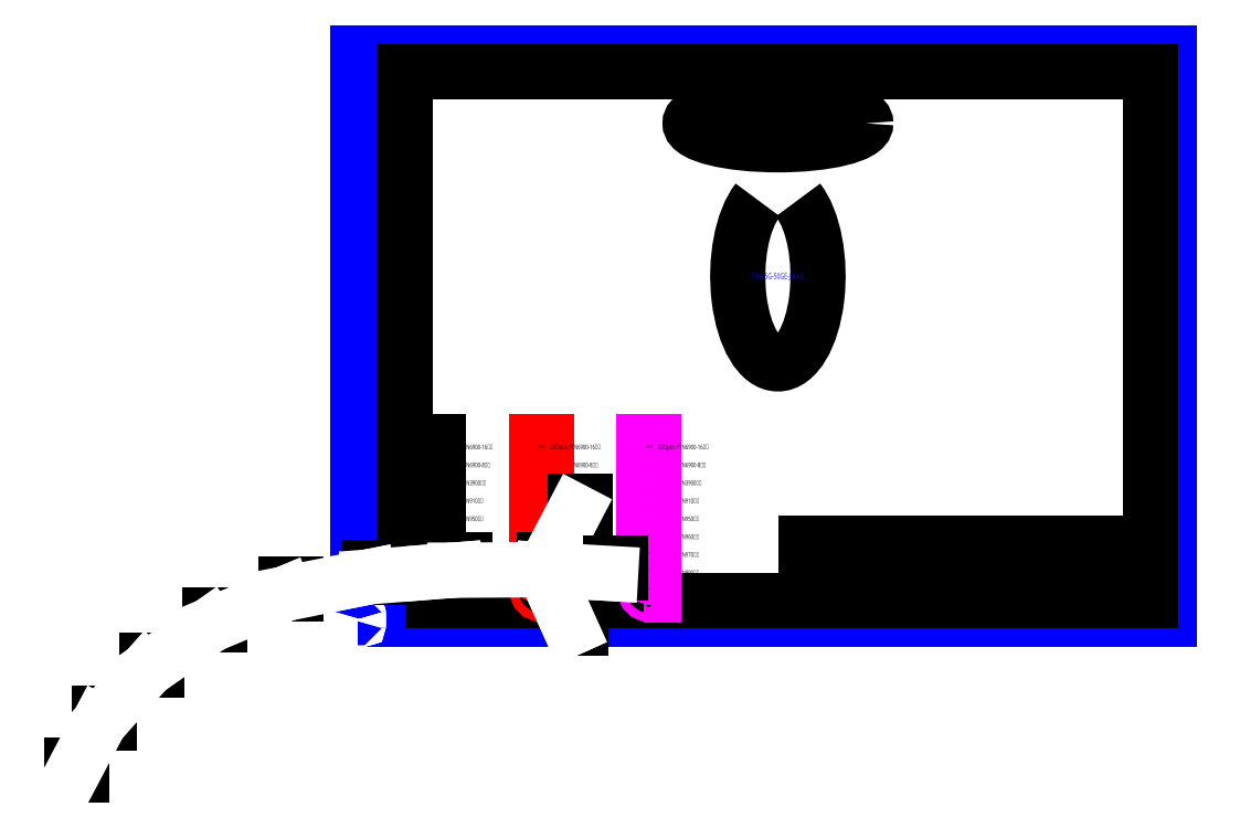
<metadata>
{"format":"dxf","ext":"dxf","renderer":"ezdxf+matplotlib","layout":"modelspace","background":"white","min_lineweight":24,"dpi":150}
</metadata>
<code>
0
SECTION
2
ENTITIES
0
INSERT
8
outline_border
2
outline_border
10
0
20
0
30
0
0
INSERT
8
border
2
border
10
25
20
10
30
0
0
INSERT
8
border
2
title
10
235
20
10
30
0
0
INSERT
8
origin_device
2
device
10
37
20
13
30
0
0
TEXT
8
0
10
44.2
20
14
30
0
40
2.5
1
原有Optix PTN1900设备
7
OpenSans
41
0.7
11
44.2
21
14
31
0
0
TEXT
8
0
10
39.6
20
15.6
30
0
40
1.6
1
1900
7
OpenSans
41
0.4
72
1
11
39.6
21
15.6
31
0
73
2
0
INSERT
8
origin_device
2
device
10
37
20
22.4
30
0
0
TEXT
8
0
10
44.2
20
23.4
30
0
40
2.5
1
原有Optix PTN990设备
7
OpenSans
41
0.7
11
44.2
21
23.4
31
0
0
TEXT
8
0
10
39.6
20
25
30
0
40
1.6
1
990
7
OpenSans
41
0.4
72
1
11
39.6
21
25
31
0
73
2
0
INSERT
8
origin_device
2
device
10
37
20
31.8
30
0
0
TEXT
8
0
10
44.2
20
32.8
30
0
40
2.5
1
原有Optix PTN970设备
7
OpenSans
41
0.7
11
44.2
21
32.8
31
0
0
TEXT
8
0
10
39.6
20
34.4
30
0
40
1.6
1
970
7
OpenSans
41
0.4
72
1
11
39.6
21
34.4
31
0
73
2
0
INSERT
8
origin_device
2
device
10
37
20
41.2
30
0
0
TEXT
8
0
10
44.2
20
42.2
30
0
40
2.5
1
原有Optix PTN960设备
7
OpenSans
41
0.7
11
44.2
21
42.2
31
0
0
TEXT
8
0
10
39.6
20
43.8
30
0
40
1.6
1
960
7
OpenSans
41
0.4
72
1
11
39.6
21
43.8
31
0
73
2
0
INSERT
8
origin_device
2
device
10
37
20
50.6
30
0
0
TEXT
8
0
10
44.2
20
51.6
30
0
40
2.5
1
原有Optix PTN950设备
7
OpenSans
41
0.7
11
44.2
21
51.6
31
0
0
TEXT
8
0
10
39.6
20
53.2
30
0
40
1.6
1
950
7
OpenSans
41
0.4
72
1
11
39.6
21
53.2
31
0
73
2
0
INSERT
8
origin_device
2
device
10
37
20
60
30
0
0
TEXT
8
0
10
44.2
20
61
30
0
40
2.5
1
原有Optix PTN910设备
7
OpenSans
41
0.7
11
44.2
21
61
31
0
0
TEXT
8
0
10
39.6
20
62.6
30
0
40
1.6
1
910
7
OpenSans
41
0.4
72
1
11
39.6
21
62.6
31
0
73
2
0
INSERT
8
origin_device
2
device
10
37
20
69.4
30
0
0
TEXT
8
0
10
44.2
20
70.4
30
0
40
2.5
1
原有Optix PTN3900设备
7
OpenSans
41
0.7
11
44.2
21
70.4
31
0
0
TEXT
8
0
10
39.6
20
72
30
0
40
1.6
1
3900
7
OpenSans
41
0.4
72
1
11
39.6
21
72
31
0
73
2
0
INSERT
8
origin_device
2
device
10
37
20
78.8
30
0
0
TEXT
8
0
10
44.2
20
79.8
30
0
40
2.5
1
原有Optix PTN6900-8设备
7
OpenSans
41
0.7
11
44.2
21
79.8
31
0
0
TEXT
8
0
10
39.6
20
81.4
30
0
40
1.6
1
6900-8
7
OpenSans
41
0.4
72
1
11
39.6
21
81.4
31
0
73
2
0
INSERT
8
origin_device
2
device
10
37
20
88.2
30
0
0
TEXT
8
0
10
44.2
20
89.2
30
0
40
2.5
1
原有Optix PTN6900-16设备
7
OpenSans
41
0.7
11
44.2
21
89.2
31
0
0
TEXT
8
0
10
39.6
20
90.8
30
0
40
1.6
1
6900-16
7
OpenSans
41
0.4
72
1
11
39.6
21
90.8
31
0
73
2
0
INSERT
8
new_device
2
device
10
93.5
20
13
30
0
0
TEXT
8
0
10
100.7
20
14
30
0
40
2.5
1
新增Optix PTN1900设备
7
OpenSans
41
0.7
11
100.7
21
14
31
0
0
TEXT
8
0
10
96.1
20
15.6
30
0
40
1.6
1
1900
7
OpenSans
41
0.4
72
1
11
96.1
21
15.6
31
0
73
2
0
INSERT
8
new_device
2
device
10
93.5
20
22.4
30
0
0
TEXT
8
0
10
100.7
20
23.4
30
0
40
2.5
1
新增Optix PTN990设备
7
OpenSans
41
0.7
11
100.7
21
23.4
31
0
0
TEXT
8
0
10
96.1
20
25
30
0
40
1.6
1
990
7
OpenSans
41
0.4
72
1
11
96.1
21
25
31
0
73
2
0
INSERT
8
new_device
2
device
10
93.5
20
31.8
30
0
0
TEXT
8
0
10
100.7
20
32.8
30
0
40
2.5
1
新增Optix PTN970设备
7
OpenSans
41
0.7
11
100.7
21
32.8
31
0
0
TEXT
8
0
10
96.1
20
34.4
30
0
40
1.6
1
970
7
OpenSans
41
0.4
72
1
11
96.1
21
34.4
31
0
73
2
0
INSERT
8
new_device
2
device
10
93.5
20
41.2
30
0
0
TEXT
8
0
10
100.7
20
42.2
30
0
40
2.5
1
新增Optix PTN960设备
7
OpenSans
41
0.7
11
100.7
21
42.2
31
0
0
TEXT
8
0
10
96.1
20
43.8
30
0
40
1.6
1
960
7
OpenSans
41
0.4
72
1
11
96.1
21
43.8
31
0
73
2
0
INSERT
8
new_device
2
device
10
93.5
20
50.6
30
0
0
TEXT
8
0
10
100.7
20
51.6
30
0
40
2.5
1
新增Optix PTN950设备
7
OpenSans
41
0.7
11
100.7
21
51.6
31
0
0
TEXT
8
0
10
96.1
20
53.2
30
0
40
1.6
1
950
7
OpenSans
41
0.4
72
1
11
96.1
21
53.2
31
0
73
2
0
INSERT
8
new_device
2
device
10
93.5
20
60
30
0
0
TEXT
8
0
10
100.7
20
61
30
0
40
2.5
1
新增Optix PTN910设备
7
OpenSans
41
0.7
11
100.7
21
61
31
0
0
TEXT
8
0
10
96.1
20
62.6
30
0
40
1.6
1
910
7
OpenSans
41
0.4
72
1
11
96.1
21
62.6
31
0
73
2
0
INSERT
8
new_device
2
device
10
93.5
20
69.4
30
0
0
TEXT
8
0
10
100.7
20
70.4
30
0
40
2.5
1
新增Optix PTN3900设备
7
OpenSans
41
0.7
11
100.7
21
70.4
31
0
0
TEXT
8
0
10
96.1
20
72
30
0
40
1.6
1
3900
7
OpenSans
41
0.4
72
1
11
96.1
21
72
31
0
73
2
0
INSERT
8
new_device
2
device
10
93.5
20
78.8
30
0
0
TEXT
8
0
10
100.7
20
79.8
30
0
40
2.5
1
新增Optix PTN6900-8设备
7
OpenSans
41
0.7
11
100.7
21
79.8
31
0
0
TEXT
8
0
10
96.1
20
81.4
30
0
40
1.6
1
6900-8
7
OpenSans
41
0.4
72
1
11
96.1
21
81.4
31
0
73
2
0
INSERT
8
new_device
2
device
10
93.5
20
88.2
30
0
0
TEXT
8
0
10
100.7
20
89.2
30
0
40
2.5
1
新增Optix PTN6900-16设备
7
OpenSans
41
0.7
11
100.7
21
89.2
31
0
0
TEXT
8
0
10
96.1
20
90.8
30
0
40
1.6
1
6900-16
7
OpenSans
41
0.4
72
1
11
96.1
21
90.8
31
0
73
2
0
INSERT
8
extension_device
2
device
10
150
20
13
30
0
0
TEXT
8
0
10
157.2
20
14
30
0
40
2.5
1
扩容Optix PTN1900设备
7
OpenSans
41
0.7
11
157.2
21
14
31
0
0
TEXT
8
0
10
152.6
20
15.6
30
0
40
1.6
1
1900
7
OpenSans
41
0.4
72
1
11
152.6
21
15.6
31
0
73
2
0
INSERT
8
extension_device
2
device
10
150
20
22.4
30
0
0
TEXT
8
0
10
157.2
20
23.4
30
0
40
2.5
1
扩容Optix PTN990设备
7
OpenSans
41
0.7
11
157.2
21
23.4
31
0
0
TEXT
8
0
10
152.6
20
25
30
0
40
1.6
1
990
7
OpenSans
41
0.4
72
1
11
152.6
21
25
31
0
73
2
0
INSERT
8
extension_device
2
device
10
150
20
31.8
30
0
0
TEXT
8
0
10
157.2
20
32.8
30
0
40
2.5
1
扩容Optix PTN970设备
7
OpenSans
41
0.7
11
157.2
21
32.8
31
0
0
TEXT
8
0
10
152.6
20
34.4
30
0
40
1.6
1
970
7
OpenSans
41
0.4
72
1
11
152.6
21
34.4
31
0
73
2
0
INSERT
8
extension_device
2
device
10
150
20
41.2
30
0
0
TEXT
8
0
10
157.2
20
42.2
30
0
40
2.5
1
扩容Optix PTN960设备
7
OpenSans
41
0.7
11
157.2
21
42.2
31
0
0
TEXT
8
0
10
152.6
20
43.8
30
0
40
1.6
1
960
7
OpenSans
41
0.4
72
1
11
152.6
21
43.8
31
0
73
2
0
INSERT
8
extension_device
2
device
10
150
20
50.6
30
0
0
TEXT
8
0
10
157.2
20
51.6
30
0
40
2.5
1
扩容Optix PTN950设备
7
OpenSans
41
0.7
11
157.2
21
51.6
31
0
0
TEXT
8
0
10
152.6
20
53.2
30
0
40
1.6
1
950
7
OpenSans
41
0.4
72
1
11
152.6
21
53.2
31
0
73
2
0
INSERT
8
extension_device
2
device
10
150
20
60
30
0
0
TEXT
8
0
10
157.2
20
61
30
0
40
2.5
1
扩容Optix PTN910设备
7
OpenSans
41
0.7
11
157.2
21
61
31
0
0
TEXT
8
0
10
152.6
20
62.6
30
0
40
1.6
1
910
7
OpenSans
41
0.4
72
1
11
152.6
21
62.6
31
0
73
2
0
INSERT
8
extension_device
2
device
10
150
20
69.4
30
0
0
TEXT
8
0
10
157.2
20
70.4
30
0
40
2.5
1
扩容Optix PTN3900设备
7
OpenSans
41
0.7
11
157.2
21
70.4
31
0
0
TEXT
8
0
10
152.6
20
72
30
0
40
1.6
1
3900
7
OpenSans
41
0.4
72
1
11
152.6
21
72
31
0
73
2
0
INSERT
8
extension_device
2
device
10
150
20
78.8
30
0
0
TEXT
8
0
10
157.2
20
79.8
30
0
40
2.5
1
扩容Optix PTN6900-8设备
7
OpenSans
41
0.7
11
157.2
21
79.8
31
0
0
TEXT
8
0
10
152.6
20
81.4
30
0
40
1.6
1
6900-8
7
OpenSans
41
0.4
72
1
11
152.6
21
81.4
31
0
73
2
0
INSERT
8
extension_device
2
device
10
150
20
88.2
30
0
0
TEXT
8
0
10
157.2
20
89.2
30
0
40
2.5
1
扩容Optix PTN6900-16设备
7
OpenSans
41
0.7
11
157.2
21
89.2
31
0
0
TEXT
8
0
10
152.6
20
90.8
30
0
40
1.6
1
6900-16
7
OpenSans
41
0.4
72
1
11
152.6
21
90.8
31
0
73
2
0
ELLIPSE
8
0
10
220
20
260
30
0
11
46
21
0
31
0
40
0.2444
41
0
42
6.283
0
TEXT
8
0
10
220
20
260
30
0
40
3
1
GXX-5G-50GE-JR046
7
OpenSans
41
0.7
72
1
11
220
21
260
31
0
73
2
0
ELLIPSE
8
0
10
220
20
180
30
0
11
0
21
46
31
0
40
0.4571
41
0.5236
42
-0.5236
0
TEXT
8
0
10
220
20
180
30
0
40
3
1
GXX-5G-50GE-JR046
7
OpenSans
41
0.7
72
1
11
220
21
180
31
0
73
2
0
CIRCLE
8
Nodes
10
0.7422
20
-0.02985
30
0
40
0.04
0
CIRCLE
8
Nodes
10
0.6504
20
0.1745
30
0
40
0.04
0
CIRCLE
8
Nodes
10
0.7575
20
0.3795
30
0
40
0.04
0
CIRCLE
8
Nodes
10
0.3392
20
0.1733
30
0
40
0.04
0
CIRCLE
8
Nodes
10
0.03752
20
0.1492
30
0
40
0.04
0
CIRCLE
8
Nodes
10
0.8828
20
0.1613
30
0
40
0.04
0
CIRCLE
8
Nodes
10
-0.2527
20
0.09079
30
0
40
0.04
0
CIRCLE
8
Nodes
10
-0.5157
20
-0.01924
30
0
40
0.04
0
CIRCLE
8
Nodes
10
-0.738
20
-0.1754
30
0
40
0.04
0
CIRCLE
8
Nodes
10
-0.9033
20
-0.3607
30
0
40
0.04
0
CIRCLE
8
Nodes
10
-1
20
-0.5434
30
0
40
0.04
0
INSERT
8
origin_device
2
topology
10
0
20
0
30
0
41
150
42
150
0
ENDSEC
0
EOF

</code>
